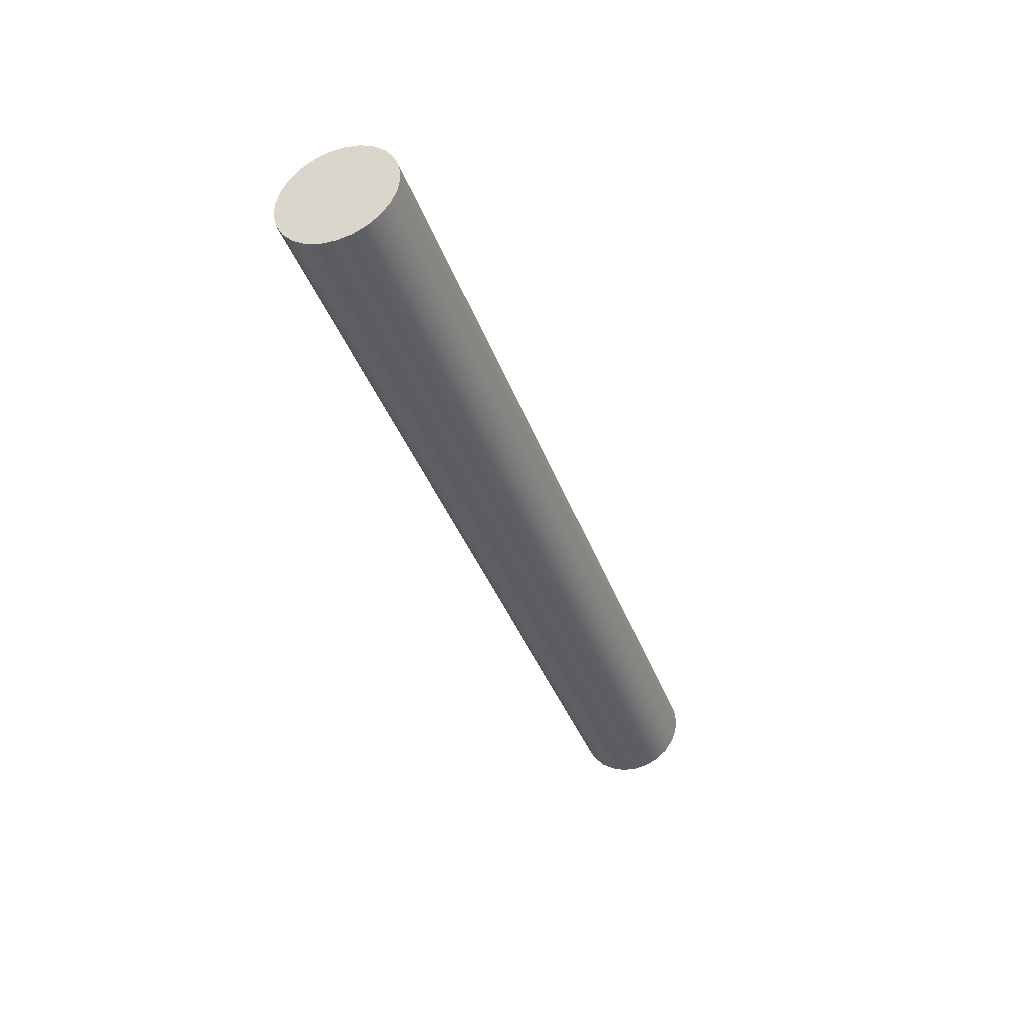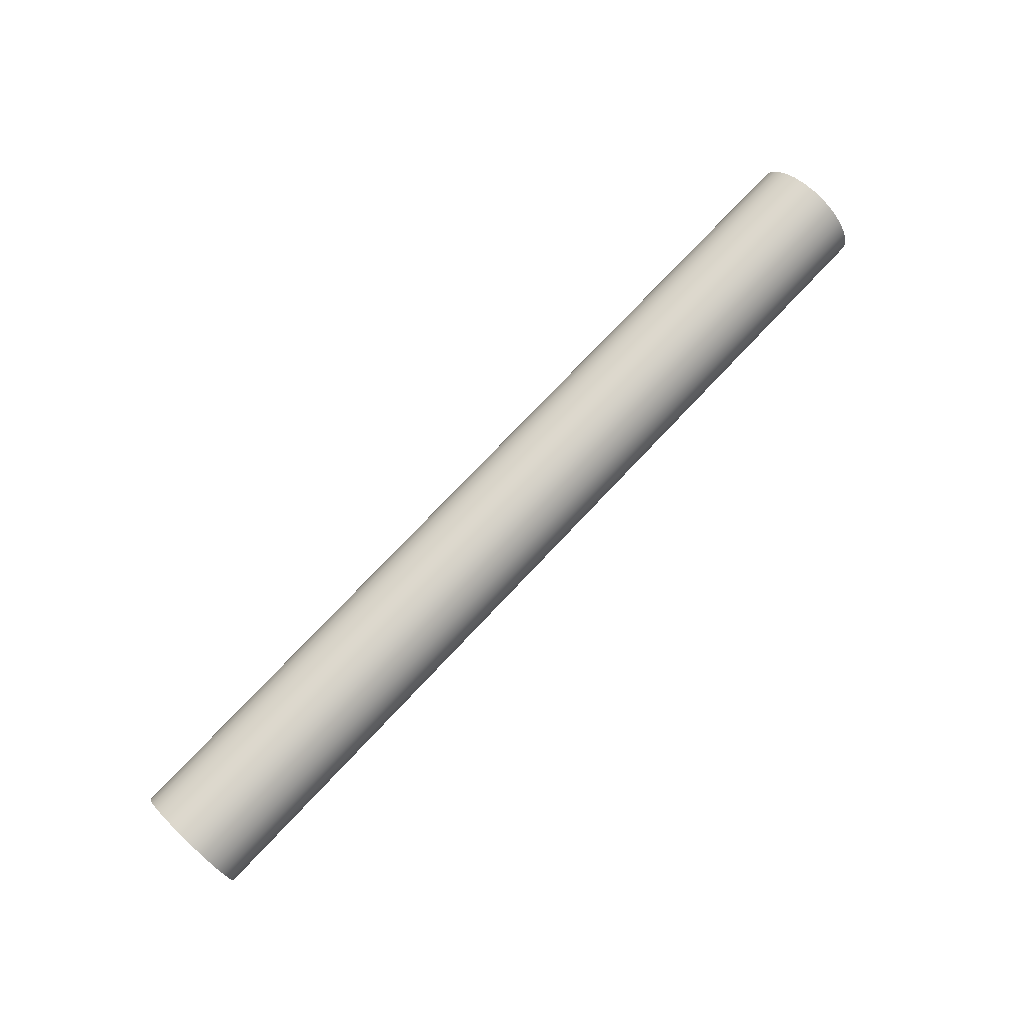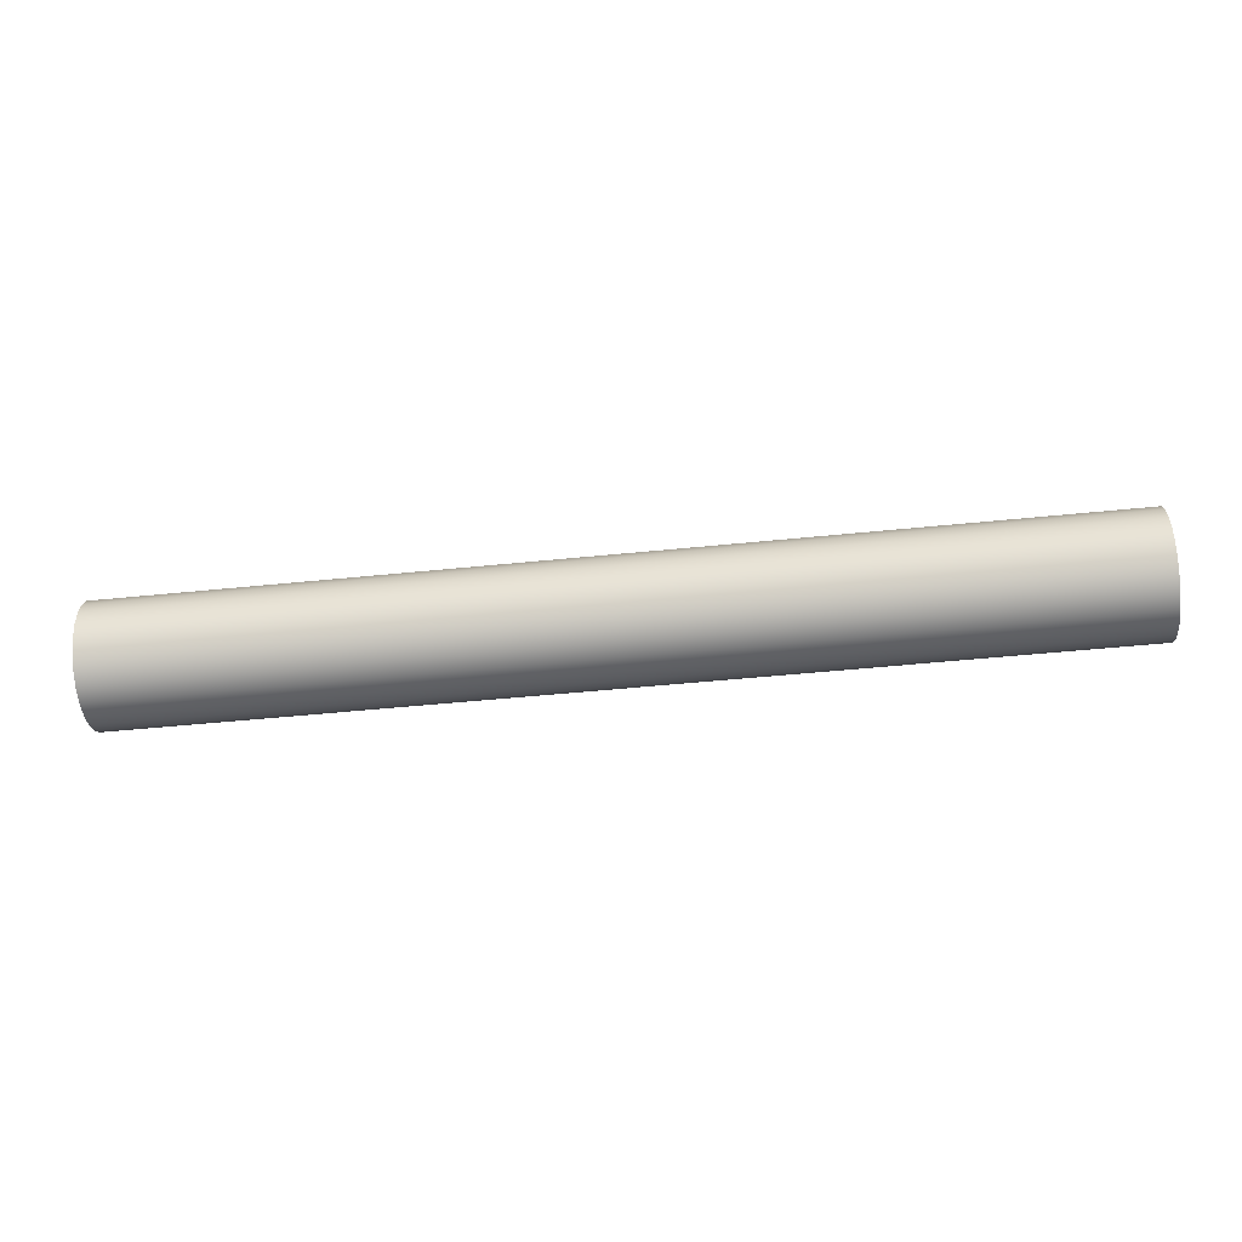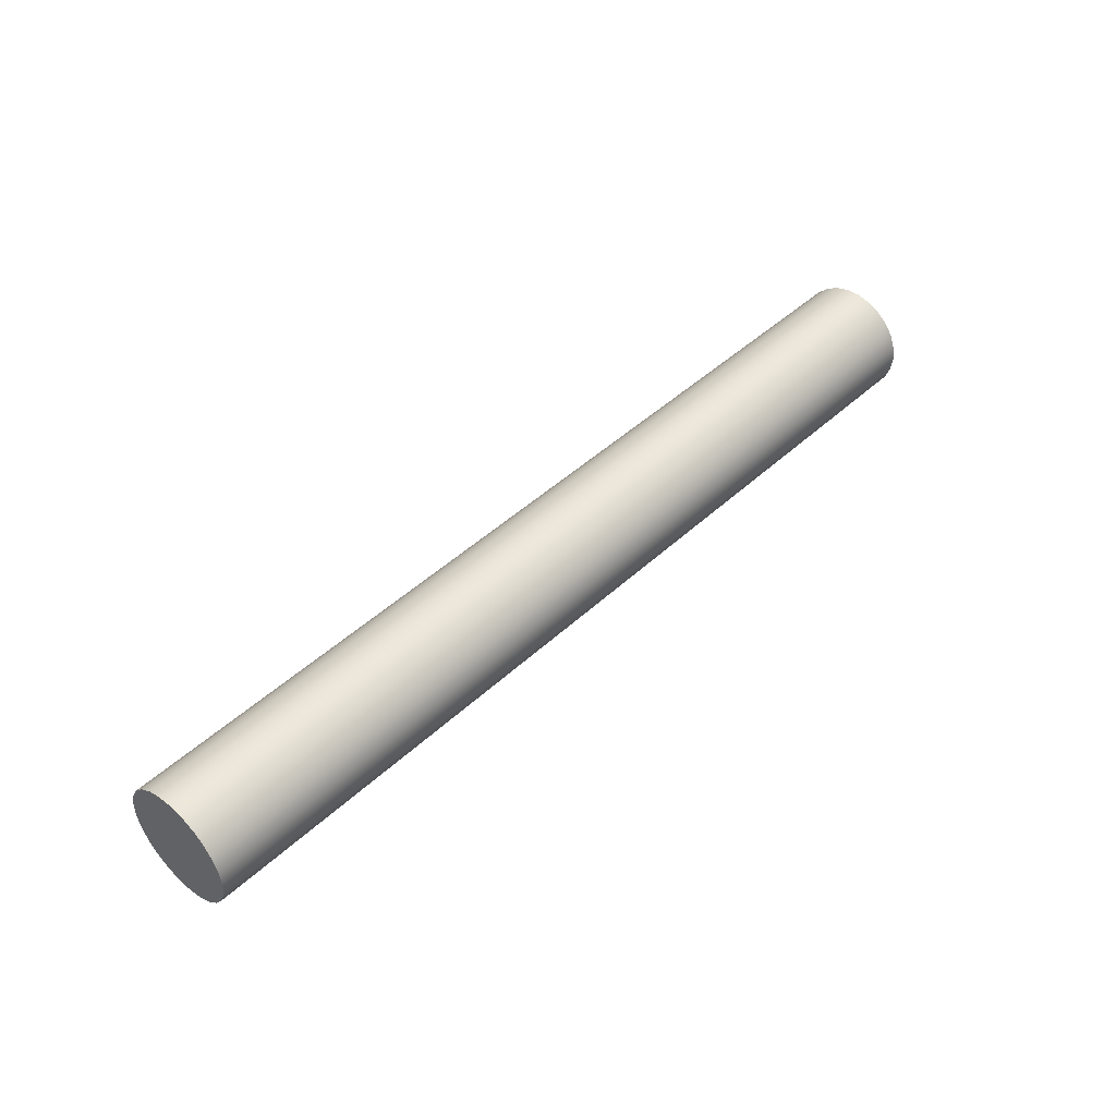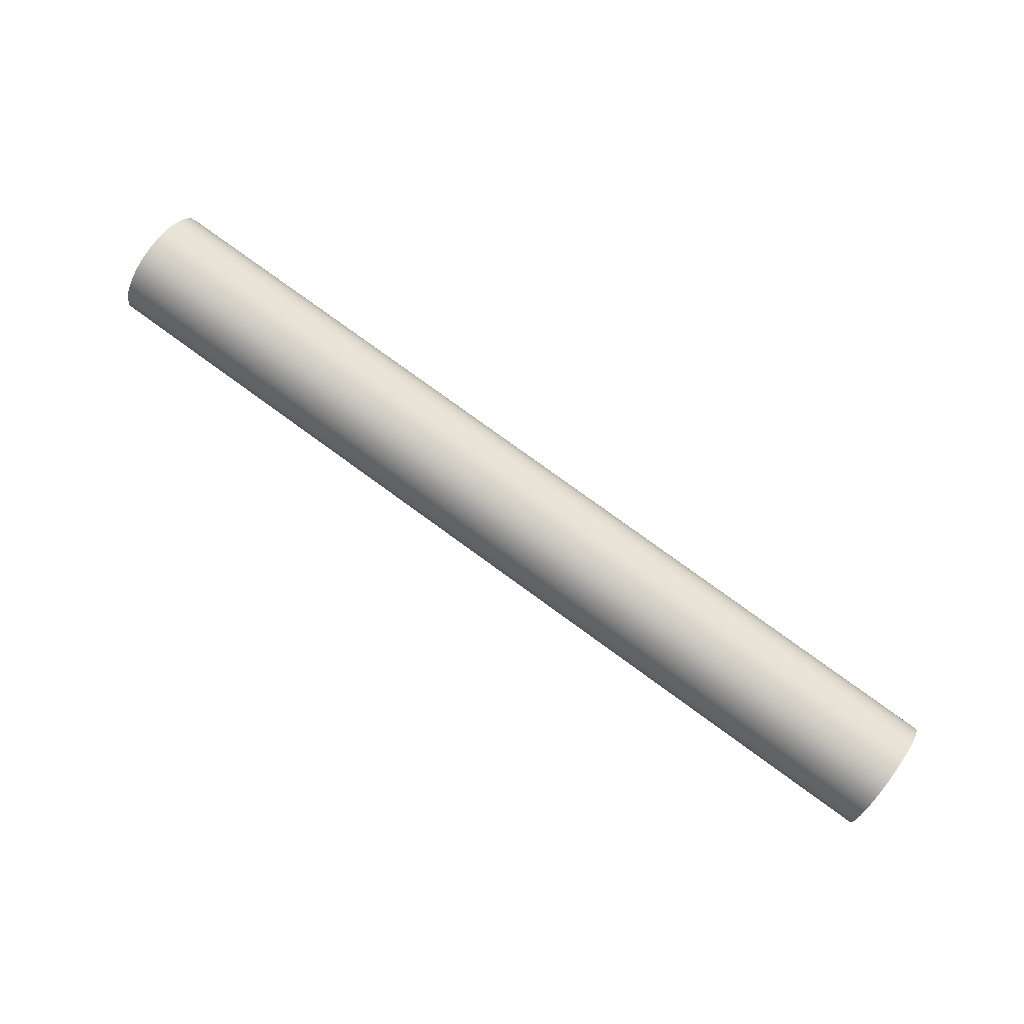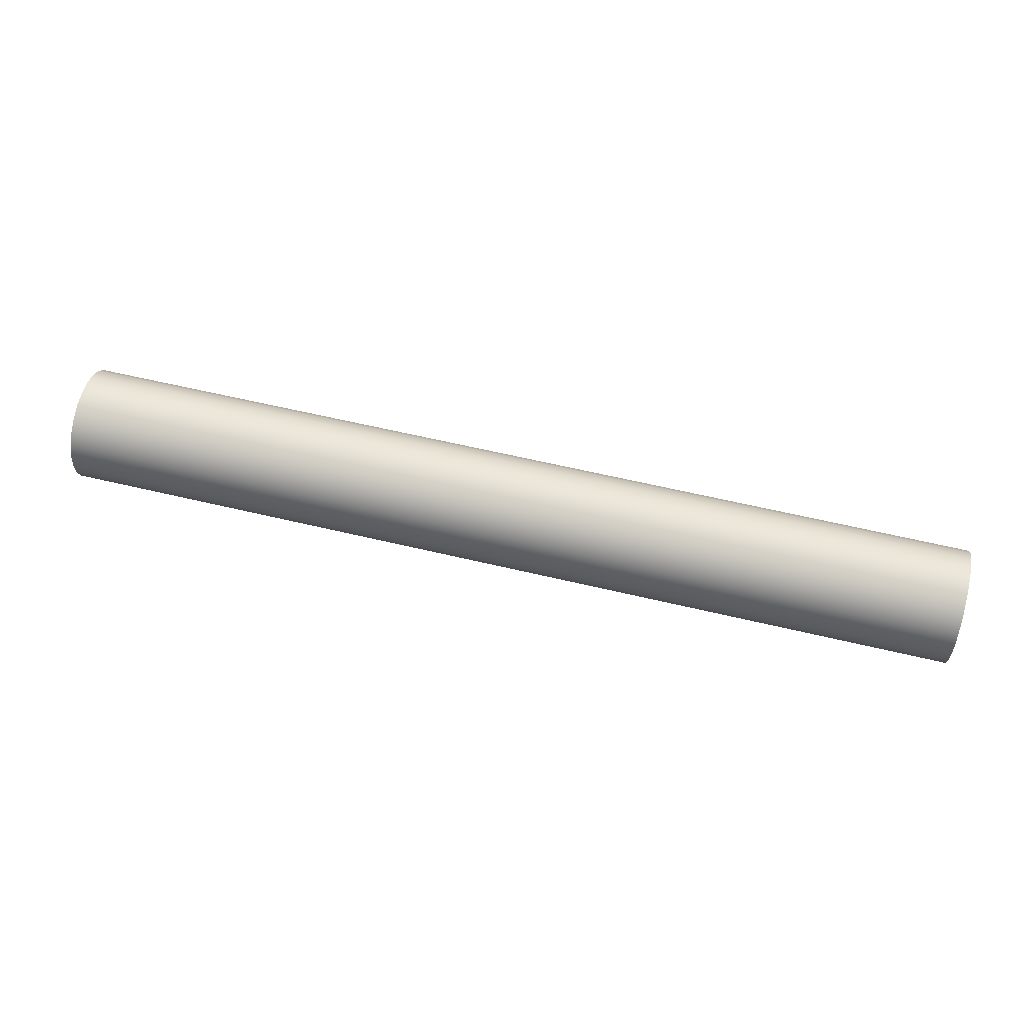
<metadata>
{"format":"obj","ext":"obj","renderer":"f3d","projection":"perspective","resolution":1024,"background":"white","views":[{"elev":-37.7,"azim":-71.4,"up":"+Y"},{"elev":75.9,"azim":-46.6,"up":"+Y"},{"elev":-51.1,"azim":6.3,"up":"+Z"},{"elev":45.1,"azim":-47.0,"up":"+Y"},{"elev":78.3,"azim":36.0,"up":"+Y"},{"elev":60.1,"azim":13.8,"up":"+Z"}]}
</metadata>
<code>
v -10 -9.185e-17 0.75
v -10 0.1865 0.7264
v -10 0.3613 0.6572
v -10 0.5134 0.5467
v -10 0.6332 0.4019
v -10 0.7133 0.2318
v -10 0.7485 0.04709
v -10 0.7367 -0.1405
v -10 0.6786 -0.3193
v -10 0.5779 -0.4781
v -10 0.4408 -0.6068
v -10 0.2761 -0.6973
v -10 0.094 -0.7441
v -10 -0.094 -0.7441
v -10 -0.2761 -0.6973
v -10 -0.4408 -0.6068
v -10 -0.5779 -0.4781
v -10 -0.6786 -0.3193
v -10 -0.7367 -0.1405
v -10 -0.7485 0.04709
v -10 -0.7133 0.2318
v -10 -0.6332 0.4019
v -10 -0.5134 0.5467
v -10 -0.3613 0.6572
v -10 -0.1865 0.7264
v -10 -9.185e-17 0.75
v -10 -0.1865 0.7264
v -10 -0.3613 0.6572
v -10 -0.5134 0.5467
v -10 -0.6332 0.4019
v -10 -0.7133 0.2318
v -10 -0.7485 0.04709
v -10 -0.7367 -0.1405
v -10 -0.6786 -0.3193
v -10 -0.5779 -0.4781
v -10 -0.4408 -0.6068
v -10 -0.2761 -0.6973
v -10 -0.094 -0.7441
v -10 0.094 -0.7441
v -10 0.2761 -0.6973
v -10 0.4408 -0.6068
v -10 0.5779 -0.4781
v -10 0.6786 -0.3193
v -10 0.7367 -0.1405
v -10 0.7485 0.04709
v -10 0.7133 0.2318
v -10 0.6332 0.4019
v -10 0.5134 0.5467
v -10 0.3613 0.6572
v -10 0.1865 0.7264
v 2 -9.185e-17 0.75
v 2 0.1865 0.7264
v 2 0.3613 0.6572
v 2 0.5134 0.5467
v 2 0.6332 0.4019
v 2 0.7133 0.2318
v 2 0.7485 0.04709
v 2 0.7367 -0.1405
v 2 0.6786 -0.3193
v 2 0.5779 -0.4781
v 2 0.4408 -0.6068
v 2 0.2761 -0.6973
v 2 0.094 -0.7441
v 2 -0.094 -0.7441
v 2 -0.2761 -0.6973
v 2 -0.4408 -0.6068
v 2 -0.5779 -0.4781
v 2 -0.6786 -0.3193
v 2 -0.7367 -0.1405
v 2 -0.7485 0.04709
v 2 -0.7133 0.2318
v 2 -0.6332 0.4019
v 2 -0.5134 0.5467
v 2 -0.3613 0.6572
v 2 -0.1865 0.7264
v -10 -9.185e-17 0.75
v 2 -9.185e-17 0.75
v 2 -9.185e-17 0.75
v 2 -0.1865 0.7264
v 2 -0.3613 0.6572
v 2 -0.5134 0.5467
v 2 -0.6332 0.4019
v 2 -0.7133 0.2318
v 2 -0.7485 0.04709
v 2 -0.7367 -0.1405
v 2 -0.6786 -0.3193
v 2 -0.5779 -0.4781
v 2 -0.4408 -0.6068
v 2 -0.2761 -0.6973
v 2 -0.094 -0.7441
v 2 0.094 -0.7441
v 2 0.2761 -0.6973
v 2 0.4408 -0.6068
v 2 0.5779 -0.4781
v 2 0.6786 -0.3193
v 2 0.7367 -0.1405
v 2 0.7485 0.04709
v 2 0.7133 0.2318
v 2 0.6332 0.4019
v 2 0.5134 0.5467
v 2 0.3613 0.6572
v 2 0.1865 0.7264
f 2 13 1
f 1 13 14
f 1 14 25
f 25 14 15
f 25 15 24
f 24 15 16
f 24 16 23
f 23 16 17
f 23 17 22
f 22 17 18
f 22 18 21
f 21 18 19
f 21 19 20
f 13 2 12
f 12 2 3
f 12 3 11
f 11 3 4
f 11 4 10
f 10 4 5
f 10 5 9
f 9 5 6
f 9 6 8
f 8 6 7
f 27 75 26
f 26 75 77
f 76 51 50
f 50 51 52
f 50 52 49
f 49 52 53
f 49 53 48
f 48 53 54
f 48 54 47
f 47 54 55
f 47 55 46
f 46 55 56
f 46 56 45
f 45 56 57
f 45 57 44
f 44 57 58
f 44 58 43
f 43 58 59
f 43 59 42
f 42 59 60
f 42 60 41
f 41 60 61
f 41 61 40
f 40 61 62
f 40 62 39
f 39 62 63
f 39 63 38
f 38 63 64
f 38 64 37
f 37 64 65
f 37 65 36
f 36 65 66
f 36 66 35
f 35 66 67
f 35 67 34
f 34 67 68
f 34 68 33
f 33 68 69
f 33 69 32
f 32 69 70
f 32 70 31
f 31 70 71
f 31 71 30
f 30 71 72
f 30 72 29
f 29 72 73
f 29 73 28
f 28 73 74
f 28 74 27
f 27 74 75
f 79 90 78
f 78 90 91
f 78 91 102
f 102 91 92
f 102 92 101
f 101 92 93
f 101 93 100
f 100 93 94
f 100 94 99
f 99 94 95
f 99 95 98
f 98 95 96
f 98 96 97
f 90 79 89
f 89 79 80
f 89 80 88
f 88 80 81
f 88 81 87
f 87 81 82
f 87 82 86
f 86 82 83
f 86 83 85
f 85 83 84

</code>
